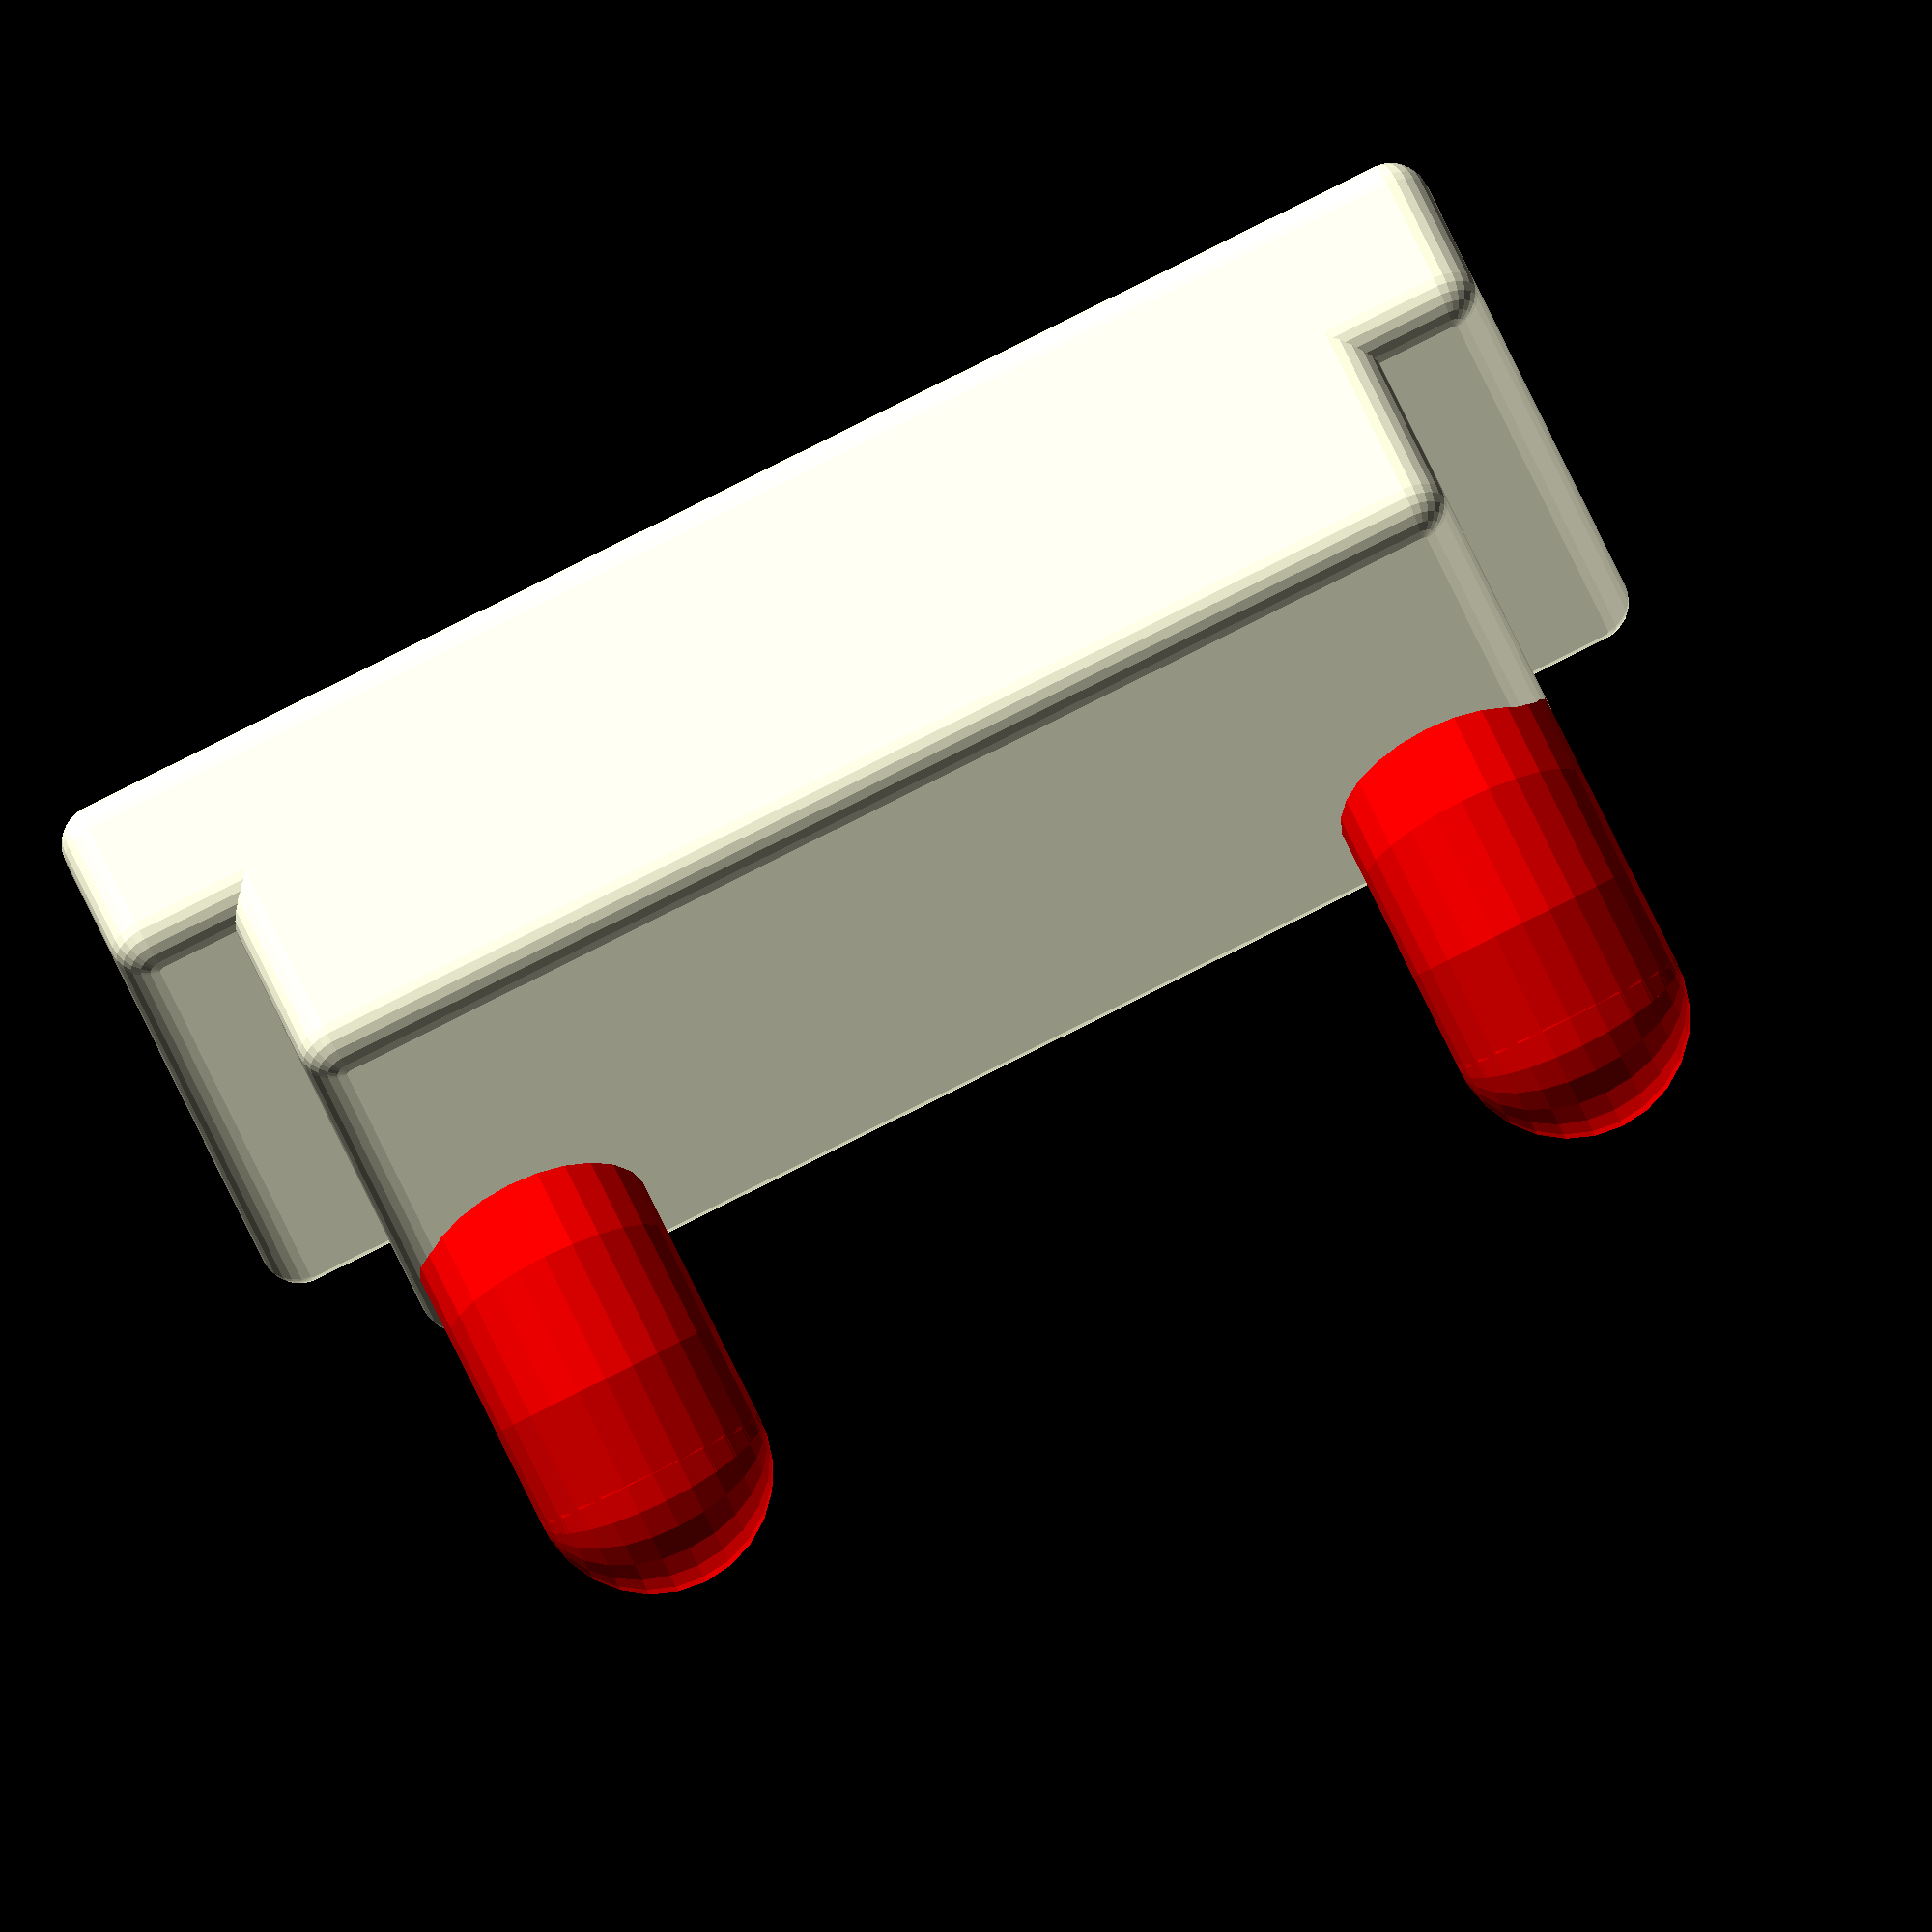
<openscad>
//fine = true; 
fine = false; 

$fn = fine ? 100 : 25;

roundcorner = 2; 

horn_arc = 45;

minkowski() {
    union() {
        translate([-1.5, 0, 0]) {
            cube([(25.5 / 2) - roundcorner + 3 , 25.5 - roundcorner + 6, 5 - roundcorner], center = true);
        }
        translate([-1.5, 0, -2.5]) {
            cube([(25.5 / 2) - roundcorner + 3 , 25.5 - roundcorner + 6, 5 - roundcorner], center = true);
        }
        translate([0, 0, -5]) {
            cube([(25.5 / 2) - roundcorner + 6, 25.5 - roundcorner + 6 + 6, 5 - roundcorner], center = true);
        }
    }
    sphere(d = roundcorner);
}

/*
translate([(-25.5 / 4) - 10, 12.75, 1.25]) {
    rotate([90, 0, 0]) {
        color("red") rotate_extrude(angle=horn_arc, $fn = 25) {
            translate([10, 0]) {
                circle(d=6);
            }
        }
    }
}

*/





translate([10 + (25.5 / 4) -3 - 0.5, -12.5, 1.25]) {
    rotate([270, -45, 180]) {
        color("red") union() {
            rotate_extrude(angle=horn_arc) {
                translate([10, 0]) {
                    circle(d=6);
                }
            }
            translate([10,0, 0]) {
                color("purple") sphere(d=6);
            }
        }
    }
}



translate([10 + (25.5 / 4) -3 - 0.5, 12.75, 1.25]) {
    rotate([270, -45, 180]) {
        color("red") union() {
            rotate_extrude(angle=horn_arc) {
                translate([10, 0]) {
                    circle(d=6);
                }
            }
            translate([10,0, 0]) {
                color("purple") sphere(d=6);
            }
        }
    }
}

</openscad>
<views>
elev=302.8 azim=76.1 roll=337.3 proj=o view=solid
</views>
